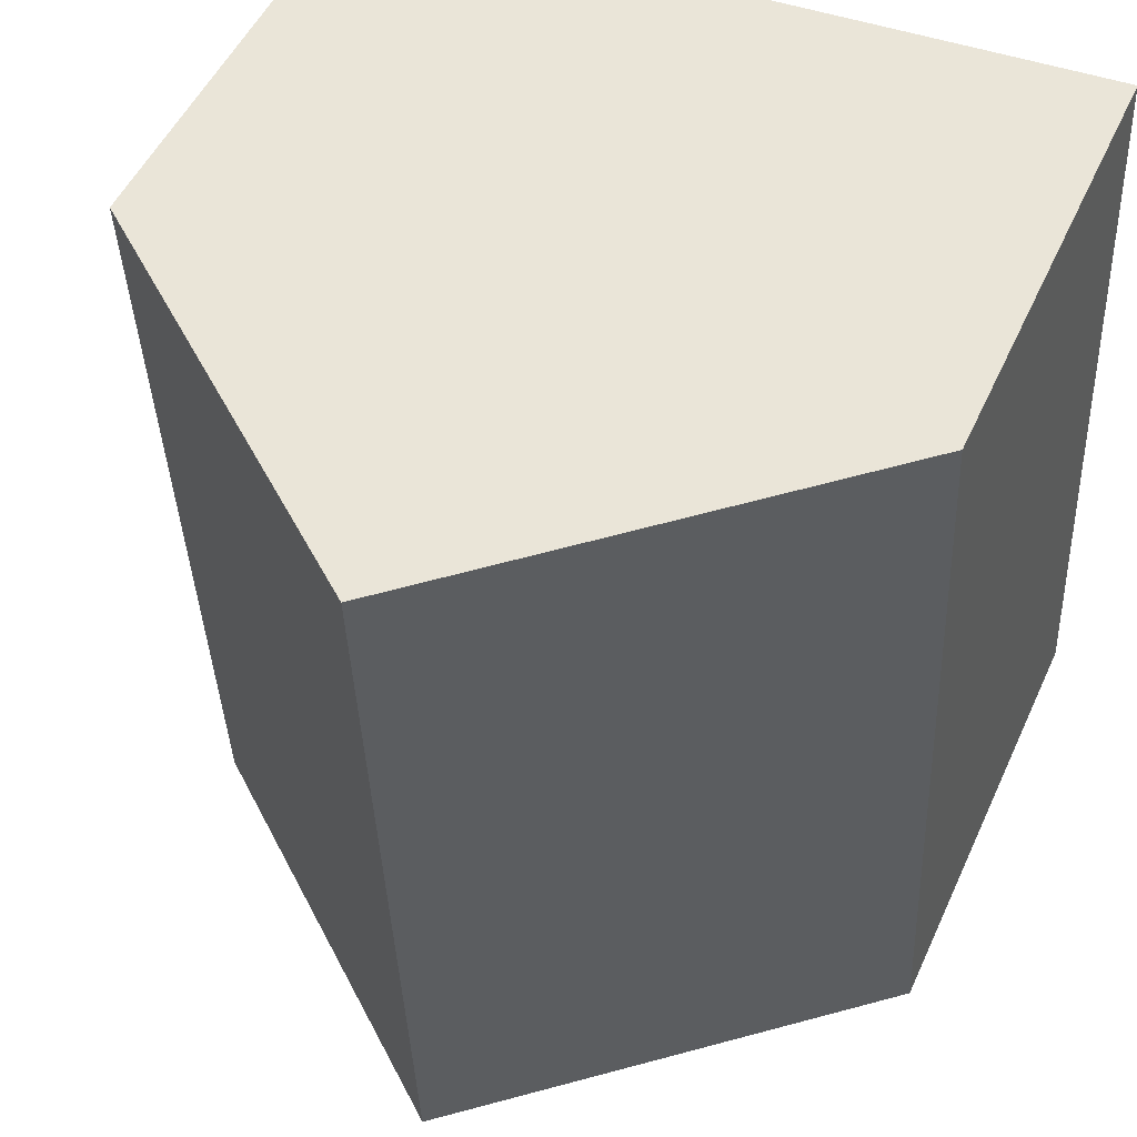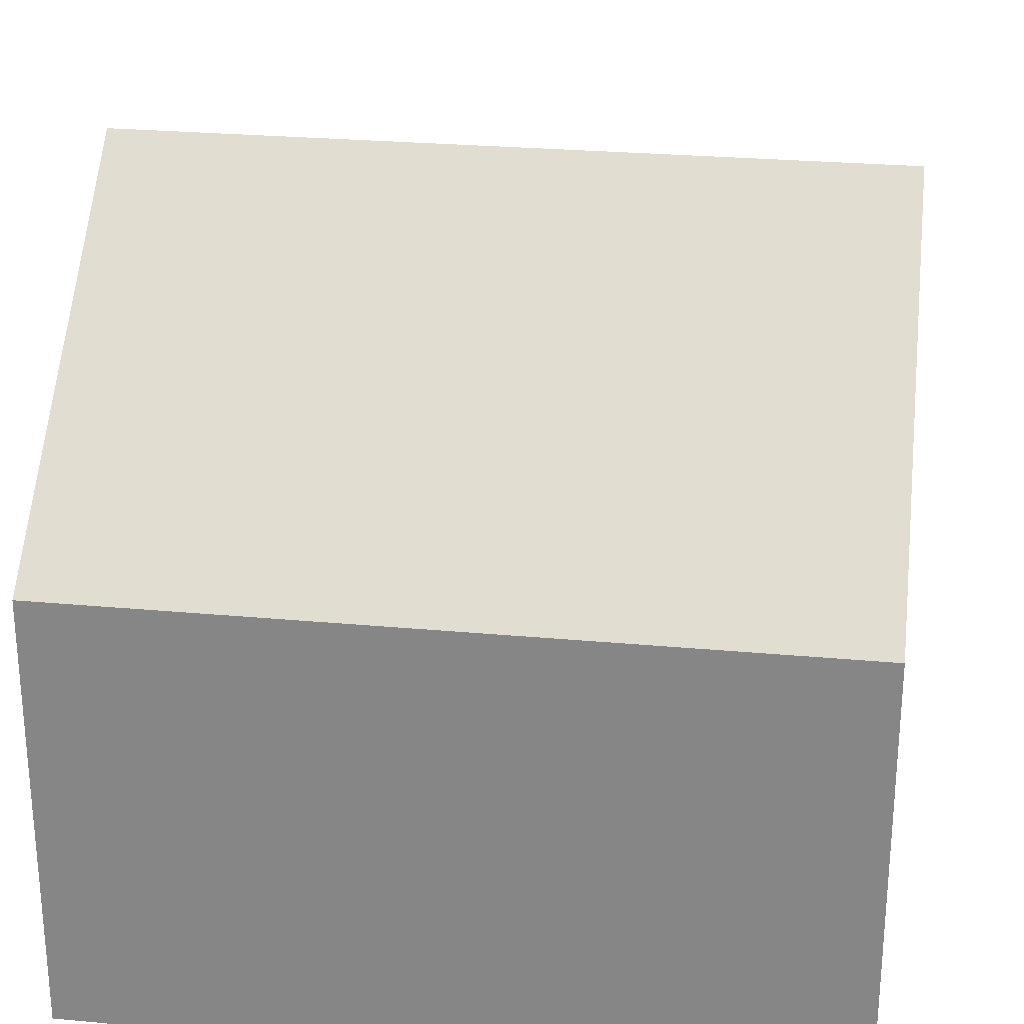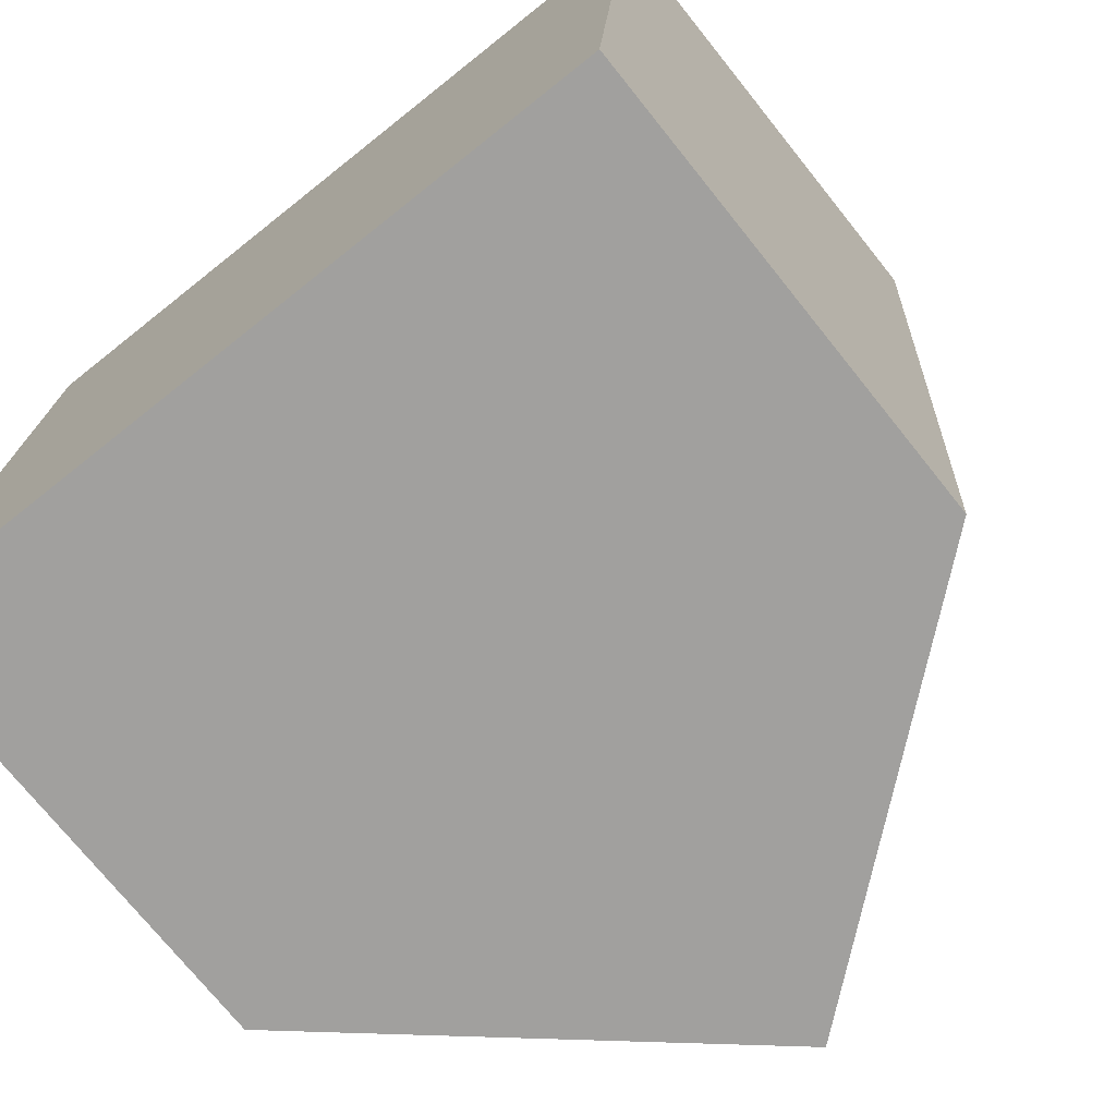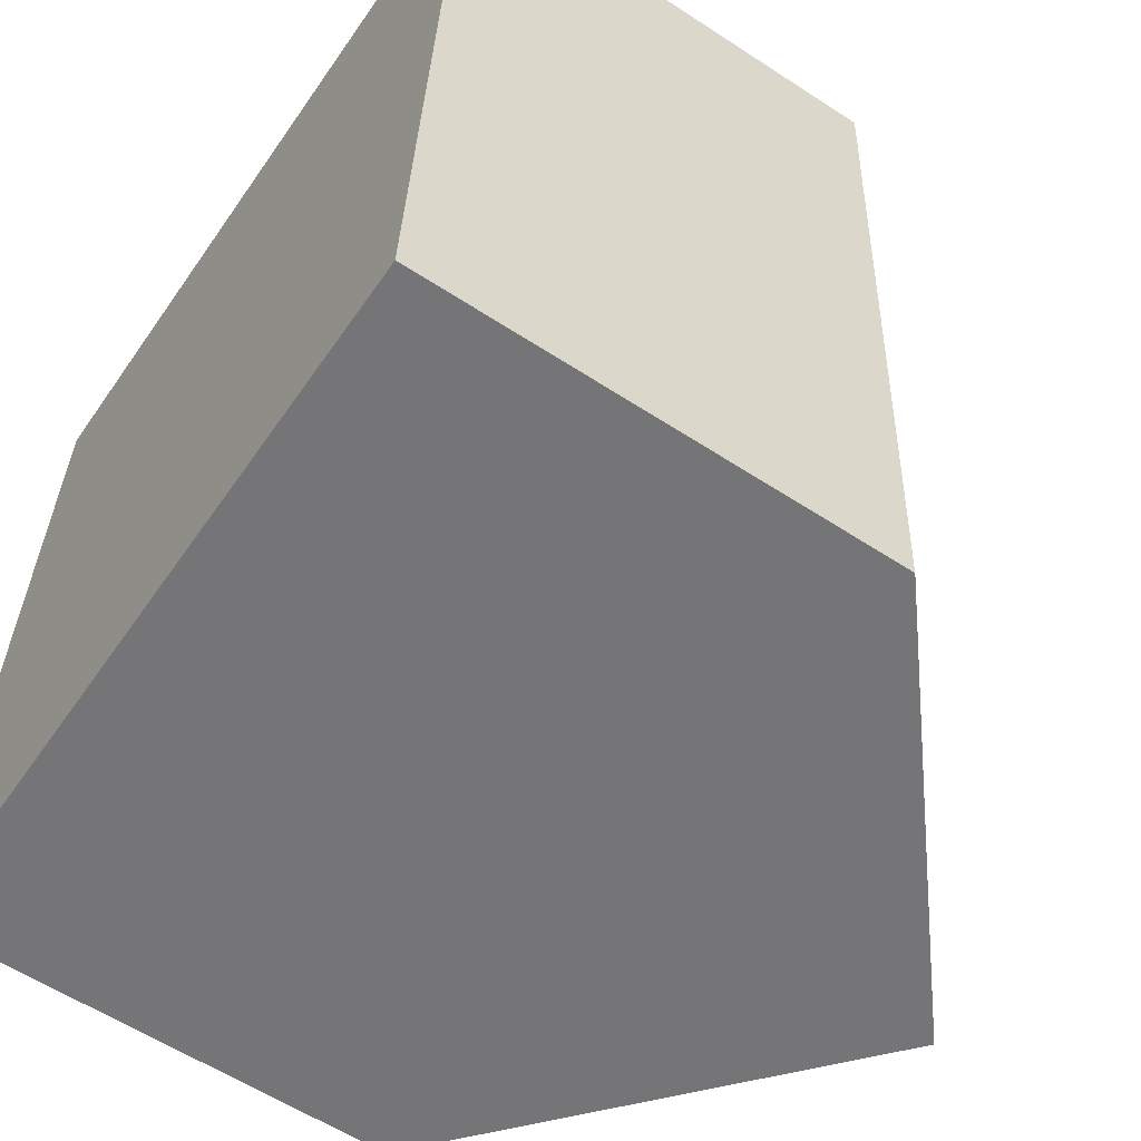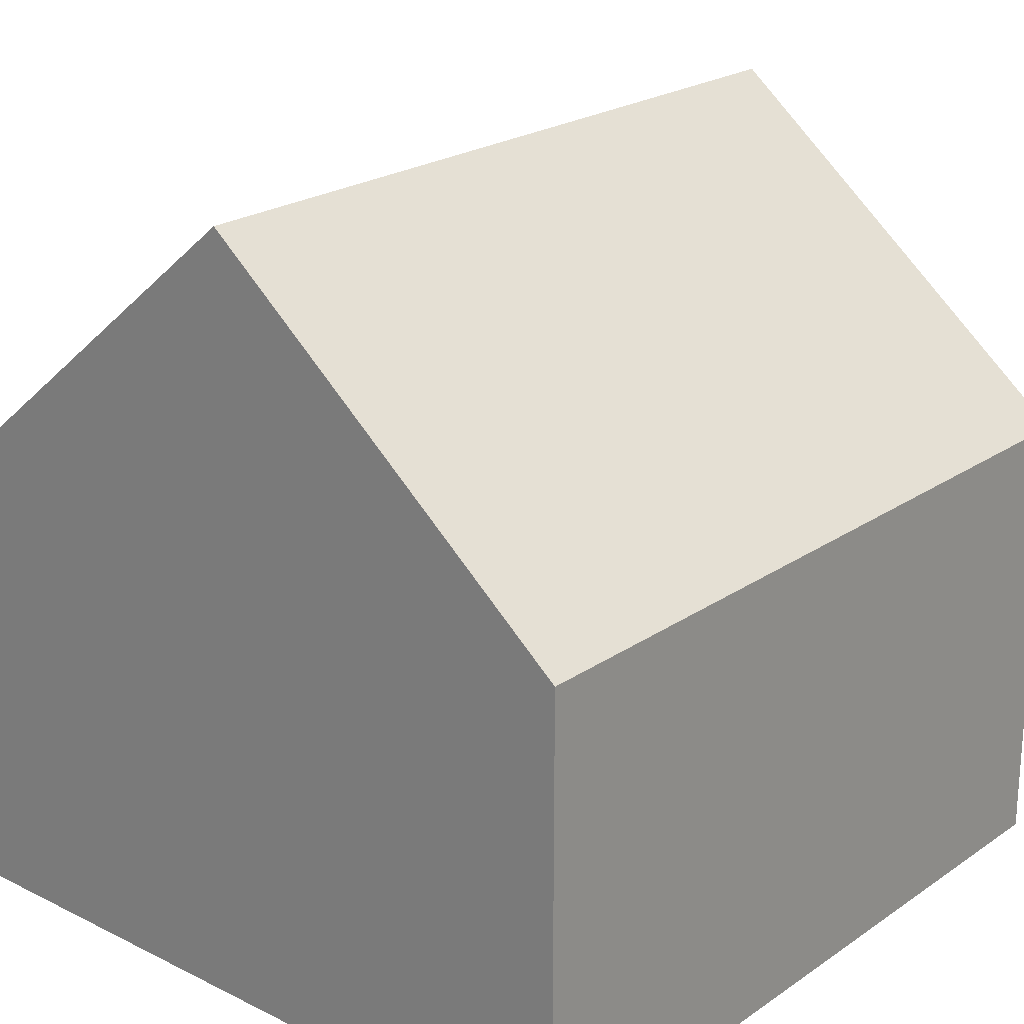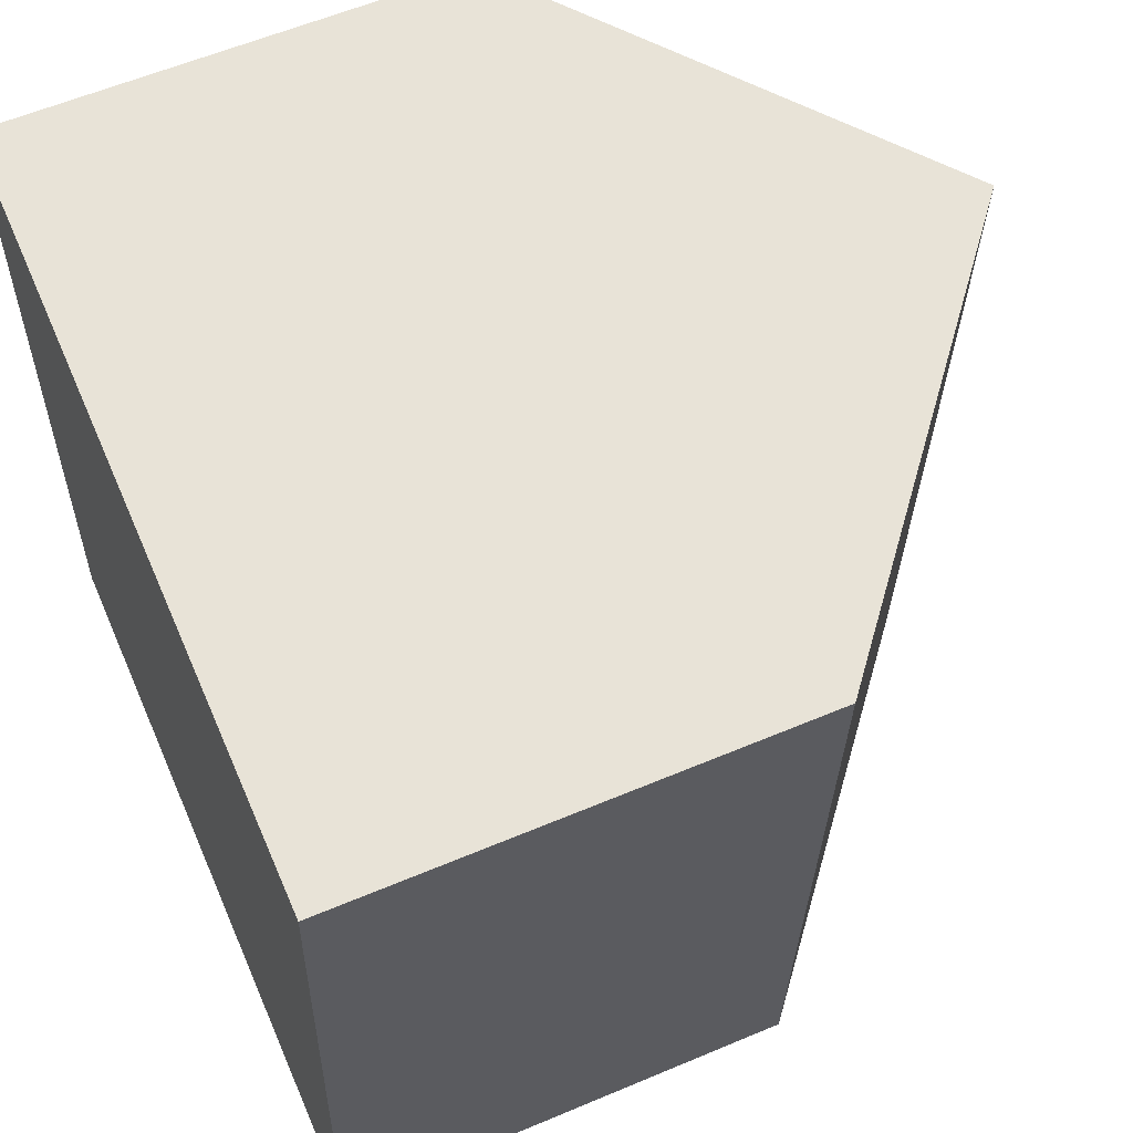
<metadata>
{"format":"obj","ext":"obj","renderer":"f3d","projection":"perspective","resolution":1024,"background":"white","views":[{"elev":50.8,"azim":-155.9,"up":"+Z"},{"elev":26.5,"azim":-79.3,"up":"+Y"},{"elev":-73.6,"azim":38.7,"up":"+Z"},{"elev":-58.8,"azim":56.0,"up":"+Z"},{"elev":22.4,"azim":-137.0,"up":"+Y"},{"elev":59.0,"azim":66.5,"up":"+Z"}]}
</metadata>
<code>
v  0 5.216 3.194e-16
v  4.676 8.778 8.656
v  4.297 8.778 -0.186
v  0.383 5.216 8.92
v  8.498 5.294 -0.368
v  8.696 5.442 8.409
v  9.053 5.146 8.387
v  8.152 5.581 -0.353
v  7.642 6.004 -0.331
v  0 0 0
v  0.383 -5.462e-16 8.92
v  4.676 -5.3e-16 8.656
v  8.696 -5.149e-16 8.409
v  9.053 -5.136e-16 8.387
v  8.498 2.253e-17 -0.368
v  8.152 2.162e-17 -0.353
v  4.297 1.139e-17 -0.186
v  7.642 2.027e-17 -0.331
g defaultobject
f 1 2 3
f 2 1 4
f 5 6 7
f 6 5 2
f 2 5 8
f 2 8 3
f 3 8 9
f 10 4 1
f 4 10 11
f 11 2 4
f 2 11 6
f 6 11 12
f 6 12 13
f 6 13 7
f 7 13 14
f 7 15 5
f 15 7 14
f 9 1 3
f 1 9 8
f 1 8 5
f 1 5 15
f 1 15 16
f 1 16 17
f 1 17 10
f 17 16 18
f 13 15 14
f 15 13 12
f 15 12 11
f 15 11 16
f 16 11 17
f 17 11 10
f 16 17 18

</code>
